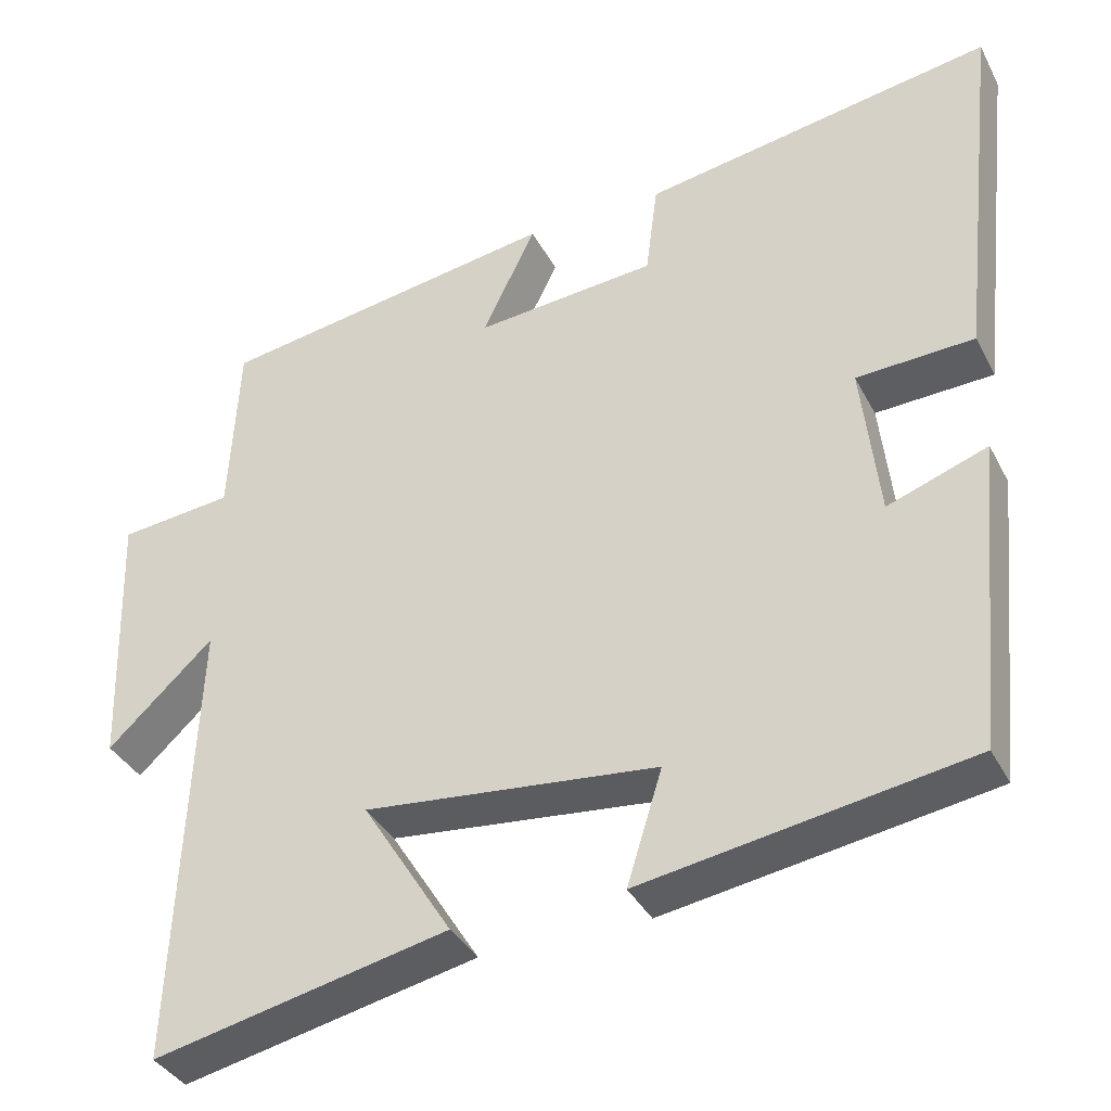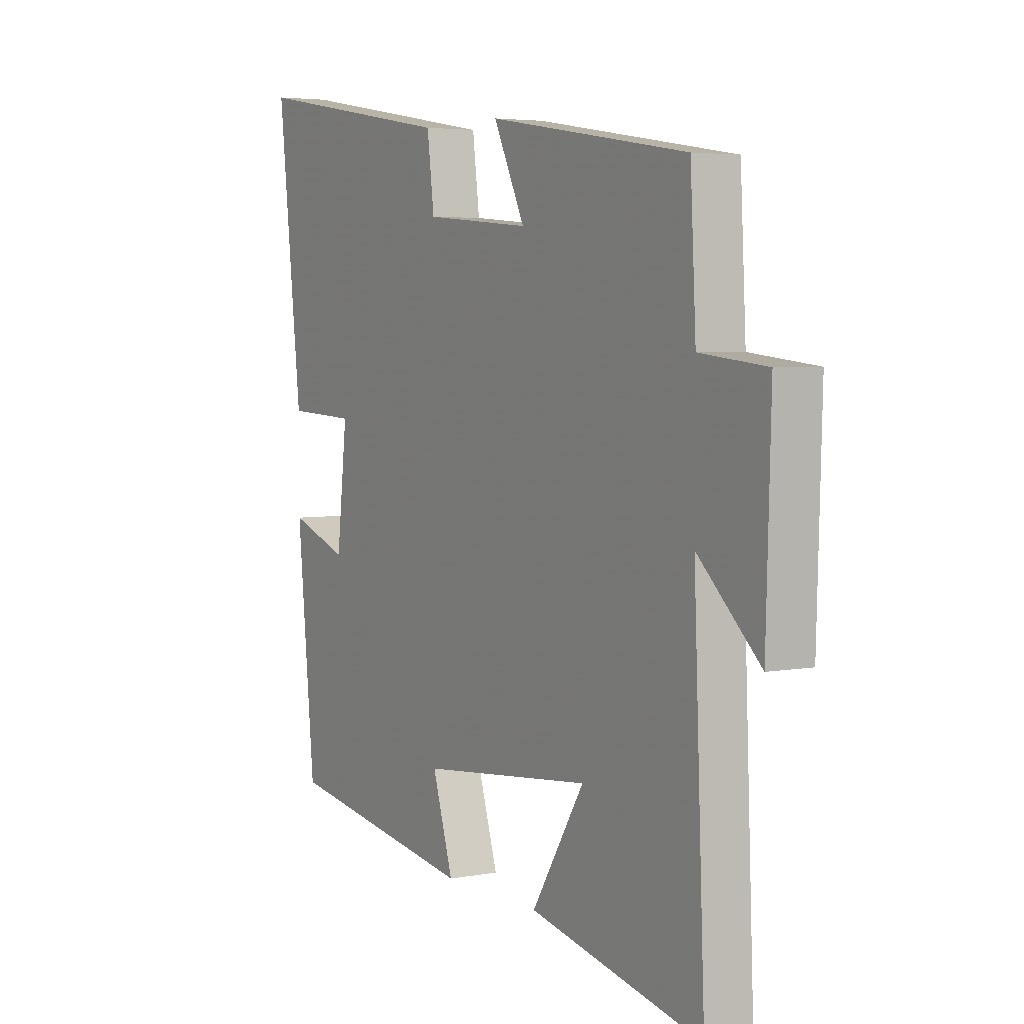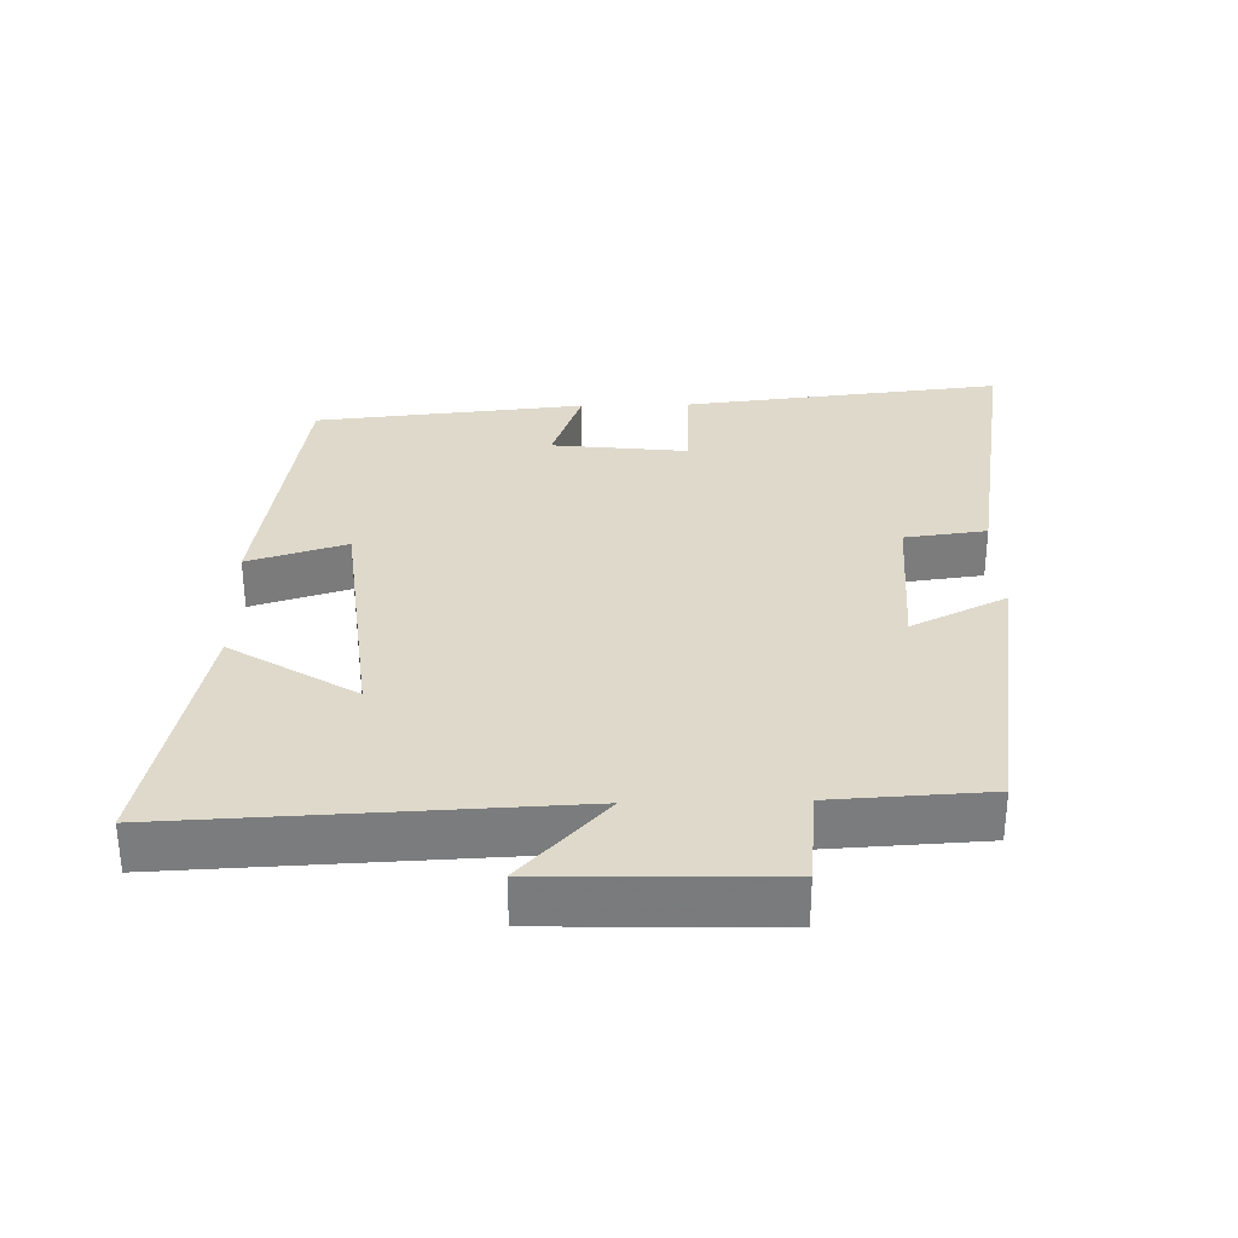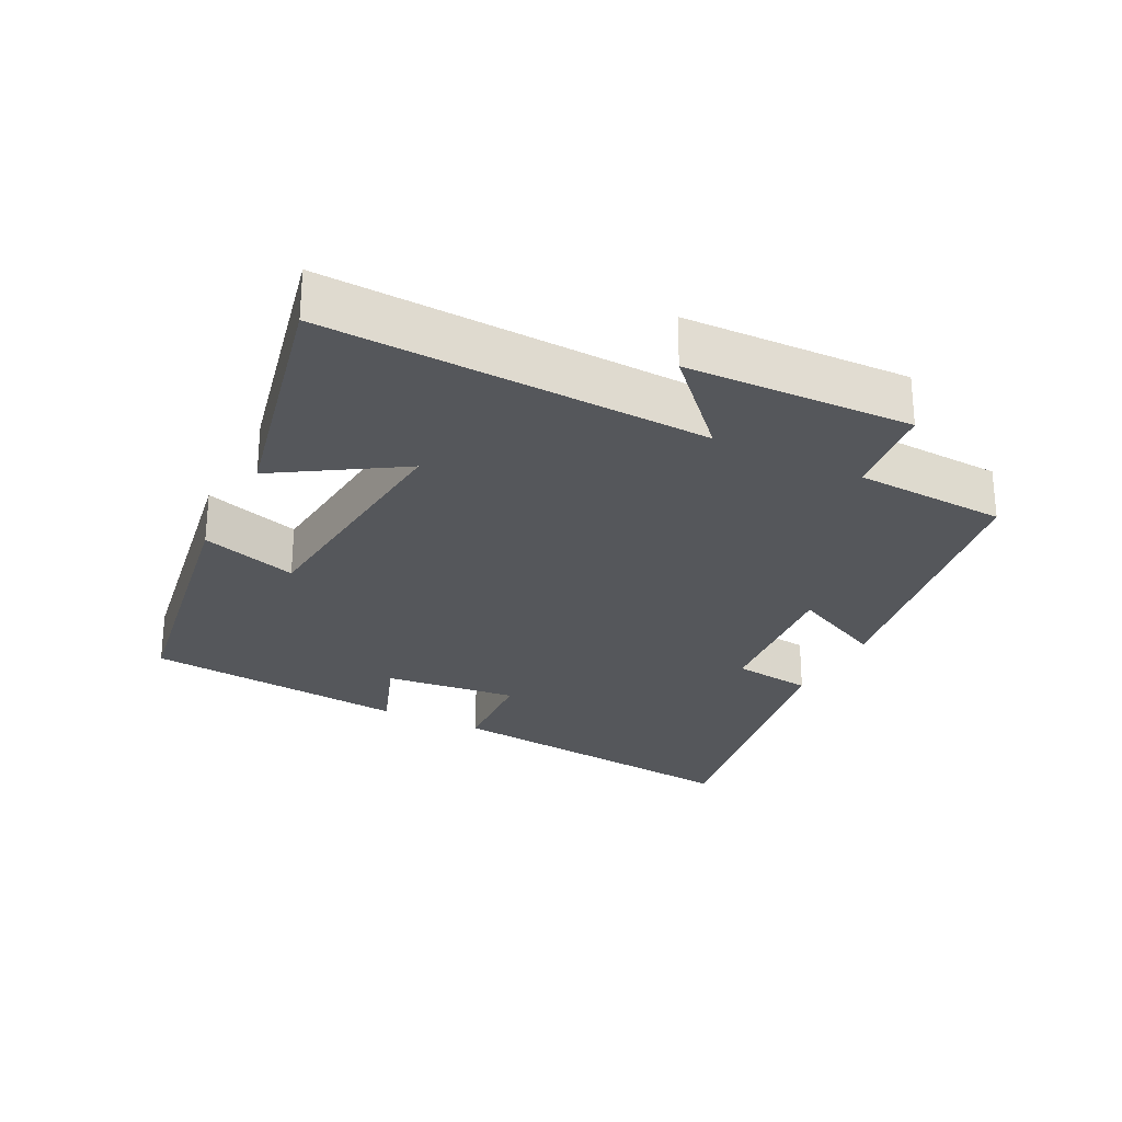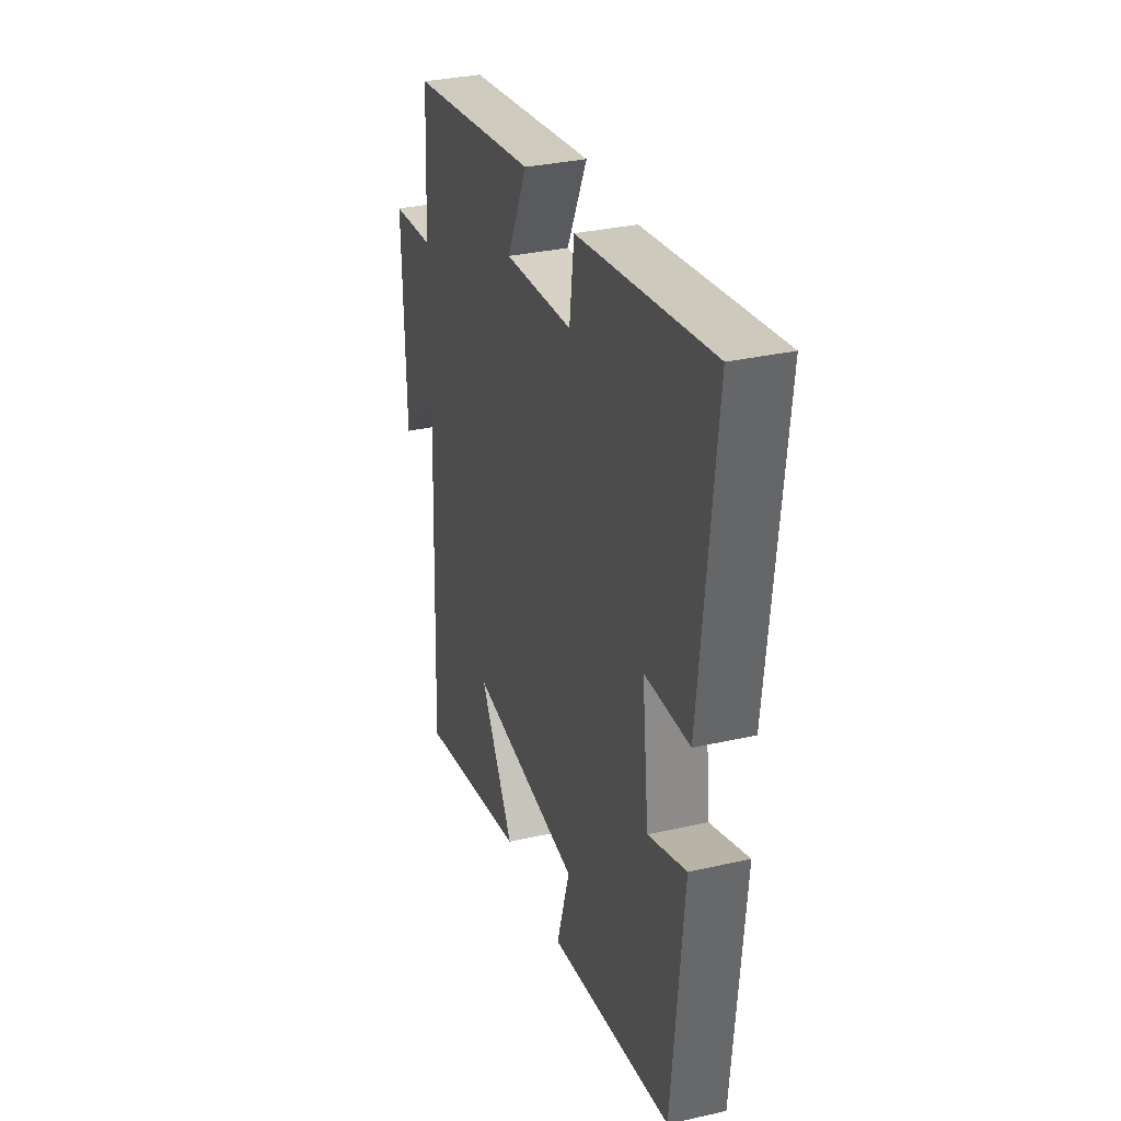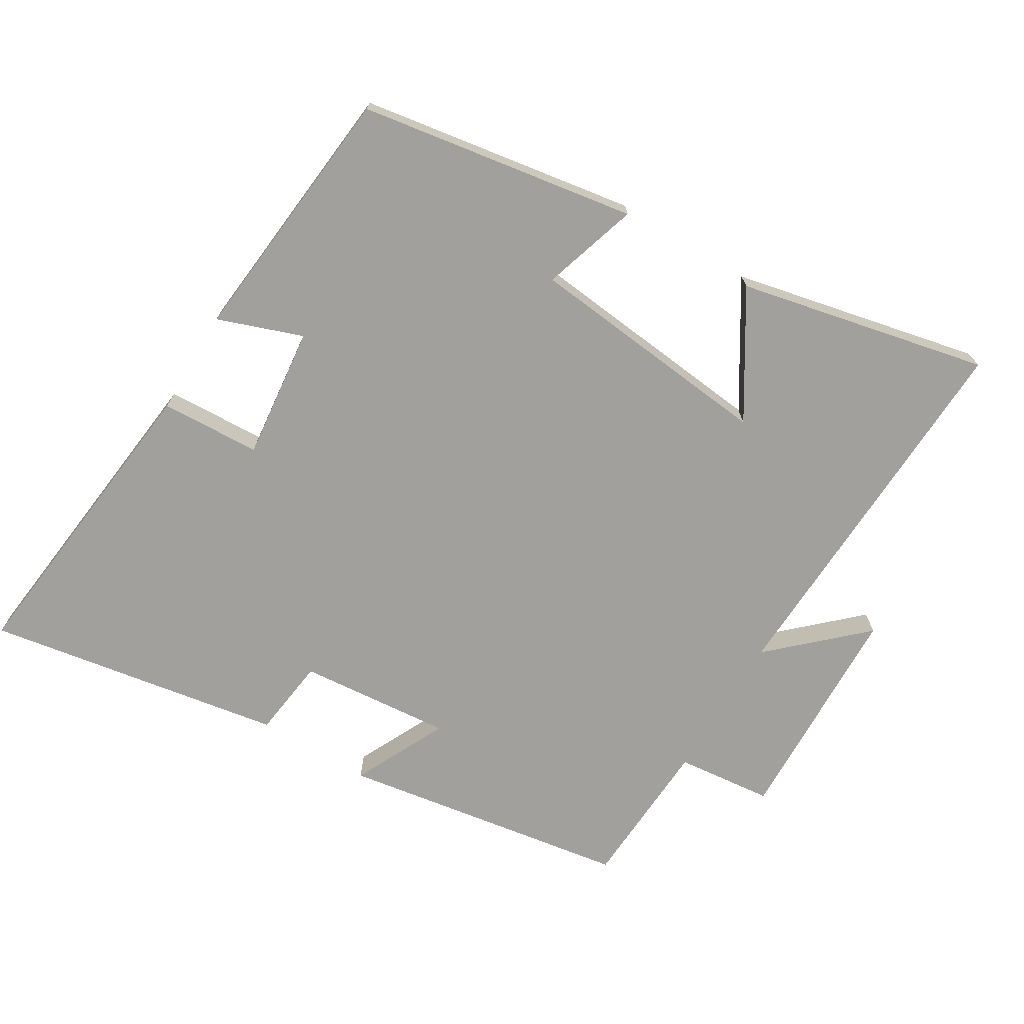
<metadata>
{"format":"obj","ext":"obj","renderer":"f3d","projection":"perspective","resolution":1024,"background":"white","views":[{"elev":-36.7,"azim":24.7,"up":"+Z"},{"elev":4.3,"azim":-121.4,"up":"+Z"},{"elev":31.7,"azim":-91.4,"up":"+Y"},{"elev":-26.8,"azim":-116.6,"up":"+Y"},{"elev":32.4,"azim":72.5,"up":"+Z"},{"elev":-71.6,"azim":148.9,"up":"+Y"}]}
</metadata>
<code>
v 0.551 0.07 0.574
v 0.5 0.07 0.113
v 0.353 0.07 0.106
v 0.375 0.07 -0.09
v 0.5 0.07 -0.045
v 0.462 0.07 -0.434
v 0.054 0.07 -0.5
v 0.098 0.07 -0.358
v -0.268 0.07 -0.32
v -0.156 0.07 -0.5
v -0.524 0.07 -0.58
v -0.5 0.07 -0.016
v -0.632 0.07 -0.139
v -0.642 0.07 0.193
v -0.5 0.07 0.208
v -0.488 0.07 0.432
v -0.062 0.07 0.5
v -0.129 0.07 0.362
v 0.097 0.07 0.382
v 0.112 0.07 0.5
v 0.551 0 0.574
v 0.5 0 0.113
v 0.353 0 0.106
v 0.375 0 -0.09
v 0.5 0 -0.045
v 0.462 0 -0.434
v 0.054 0 -0.5
v 0.098 0 -0.358
v -0.268 0 -0.32
v -0.156 0 -0.5
v -0.524 0 -0.58
v -0.5 0 -0.016
v -0.632 0 -0.139
v -0.642 0 0.193
v -0.5 0 0.208
v -0.488 0 0.432
v -0.062 0 0.5
v -0.129 0 0.362
v 0.097 0 0.382
v 0.112 0 0.5
f 1 2 3
f 20 1 3
f 19 20 3
f 18 19 3 4
f 15 16 17 18
f 15 18 4
f 12 13 14 15
f 12 15 4
f 9 10 11 12
f 8 9 12 4
f 6 7 8
f 5 6 8
f 4 5 8
f 23 22 21
f 23 21 40
f 23 40 39
f 24 23 39 38
f 38 37 36 35
f 24 38 35
f 35 34 33 32
f 24 35 32
f 32 31 30 29
f 24 32 29 28
f 28 27 26
f 28 26 25
f 28 25 24
f 1 21 22 2
f 2 22 23 3
f 3 23 24 4
f 4 24 25 5
f 5 25 26 6
f 6 26 27 7
f 7 27 28 8
f 8 28 29 9
f 9 29 30 10
f 10 30 31 11
f 11 31 32 12
f 12 32 33 13
f 13 33 34 14
f 14 34 35 15
f 15 35 36 16
f 16 36 37 17
f 17 37 38 18
f 18 38 39 19
f 19 39 40 20
f 20 40 21 1

</code>
